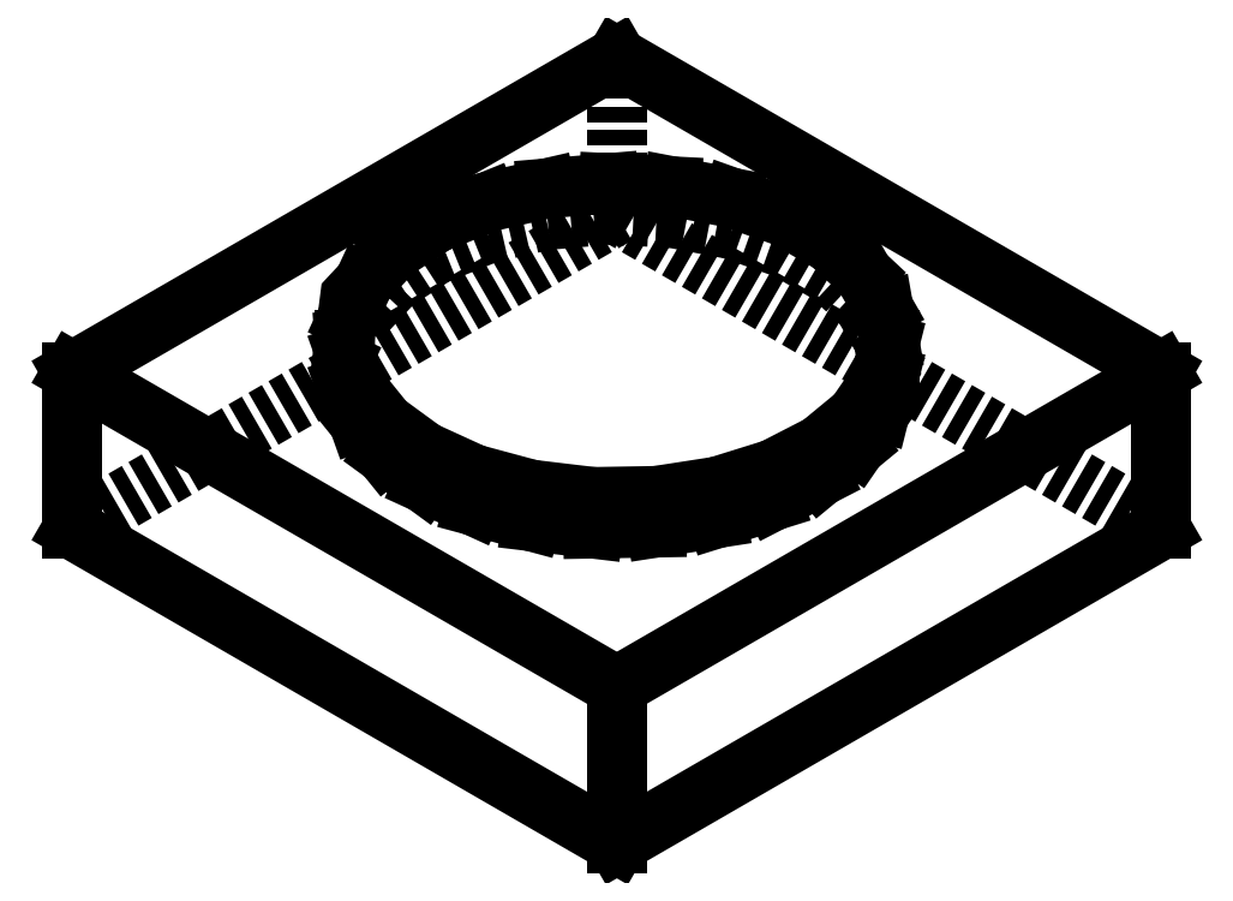
<metadata>
{"format":"dxf","ext":"dxf","renderer":"ezdxf+matplotlib","layout":"modelspace","background":"white","min_lineweight":24,"dpi":150}
</metadata>
<code>
0
SECTION
2
ENTITIES
0
LINE
8
Outline
10
7.071
20
4.797
30
0
11
7.071
21
4.083
31
0
0
LINE
8
Outline
10
7.071
20
4.797
30
0
11
7.071
21
4.9
31
0
0
LINE
8
Outline
10
-7.071
20
4.39
30
0
11
-7.071
21
4.899
31
0
0
LINE
8
Outline
10
-7.071
20
4.39
30
0
11
-7.071
21
4.083
31
0
0
LINE
8
Outline
10
-6.018
20
2.756
30
0
11
-5
21
2.012
31
0
0
LINE
8
Outline
10
-6.712
20
3.615
30
0
11
-6.018
21
2.756
31
0
0
LINE
8
Outline
10
-7.044
20
4.543
30
0
11
-6.712
21
3.615
31
0
0
LINE
8
Outline
10
-7.071
20
4.899
30
0
11
-7.044
21
4.543
31
0
0
LINE
8
Outline
10
-6.996
20
5.491
30
0
11
-7.071
21
4.899
31
0
0
LINE
8
Outline
10
-6.571
20
6.406
30
0
11
-6.996
21
5.491
31
0
0
LINE
8
Outline
10
-5.792
20
7.241
30
0
11
-6.571
21
6.406
31
0
0
LINE
8
Outline
10
-4.701
20
7.949
30
0
11
-5.792
21
7.241
31
0
0
LINE
8
Outline
10
-3.356
20
8.492
30
0
11
-4.701
21
7.949
31
0
0
LINE
8
Outline
10
-1.83
20
8.842
30
0
11
-3.356
21
8.492
31
0
0
LINE
8
Outline
10
-0.2057
20
8.98
30
0
11
-1.83
21
8.842
31
0
0
LINE
8
Outline
10
1.43
20
8.897
30
0
11
-0.2057
21
8.98
31
0
0
LINE
8
Outline
10
2.988
20
8.599
30
0
11
1.43
21
8.897
31
0
0
LINE
8
Outline
10
4.386
20
8.101
30
0
11
2.988
21
8.599
31
0
0
LINE
8
Outline
10
5.547
20
7.431
30
0
11
4.386
21
8.101
31
0
0
LINE
8
Outline
10
6.409
20
6.624
30
0
11
5.547
21
7.431
31
0
0
LINE
8
Outline
10
6.925
20
5.725
30
0
11
6.409
21
6.624
31
0
0
LINE
8
Outline
10
7.071
20
4.9
30
0
11
6.925
21
5.725
31
0
0
LINE
8
Outline
10
7.068
20
4.78
30
0
11
7.071
21
4.9
31
0
0
LINE
8
Outline
10
6.83
20
3.842
30
0
11
7.068
21
4.78
31
0
0
LINE
8
Outline
10
6.224
20
2.961
30
0
11
6.83
21
3.842
31
0
0
LINE
8
Outline
10
5.282
20
2.185
30
0
11
6.224
21
2.961
31
0
0
LINE
8
Outline
10
4.056
20
1.555
30
0
11
5.282
21
2.185
31
0
0
LINE
8
Outline
10
2.611
20
1.105
30
0
11
4.056
21
1.555
31
0
0
LINE
8
Outline
10
1.025
20
0.8596
30
0
11
2.611
21
1.105
31
0
0
LINE
8
Outline
10
-0.6163
20
0.832
30
0
11
1.025
21
0.8596
31
0
0
LINE
8
Outline
10
-2.224
20
1.024
30
0
11
-0.6163
21
0.832
31
0
0
LINE
8
Outline
10
-3.712
20
1.424
30
0
11
-2.224
21
1.024
31
0
0
LINE
8
Outline
10
-5
20
2.012
30
0
11
-3.712
21
1.424
31
0
0
LINE
8
Outline
10
-14.14
20
0
30
0
11
0
21
-8.165
31
0
0
LINE
8
Outline
10
0
20
-8.165
30
0
11
0
21
-4.082
31
0
0
LINE
8
Outline
10
14.14
20
0
30
0
11
0
21
-8.165
31
0
0
LINE
8
Outline
10
-6.018
20
1.939
30
0
11
-5
21
1.196
31
0
0
LINE
8
Outline
10
-6.712
20
2.798
30
0
11
-6.018
21
1.939
31
0
0
LINE
8
Outline
10
-7.044
20
3.727
30
0
11
-6.712
21
2.798
31
0
0
LINE
8
Outline
10
-7.071
20
4.083
30
0
11
-7.044
21
3.727
31
0
0
LINE
8
Outline
10
7.068
20
3.964
30
0
11
7.071
21
4.083
31
0
0
LINE
8
Outline
10
6.83
20
3.026
30
0
11
7.068
21
3.964
31
0
0
LINE
8
Outline
10
6.224
20
2.145
30
0
11
6.83
21
3.026
31
0
0
LINE
8
Outline
10
5.282
20
1.368
30
0
11
6.224
21
2.145
31
0
0
LINE
8
Outline
10
4.056
20
0.7383
30
0
11
5.282
21
1.368
31
0
0
LINE
8
Outline
10
2.611
20
0.2884
30
0
11
4.056
21
0.7383
31
0
0
LINE
8
Outline
10
1.025
20
0.0431
30
0
11
2.611
21
0.2884
31
0
0
LINE
8
Outline
10
-0.6163
20
0.01554
30
0
11
1.025
21
0.0431
31
0
0
LINE
8
Outline
10
-2.224
20
0.2072
30
0
11
-0.6163
21
0.01554
31
0
0
LINE
8
Outline
10
-3.712
20
0.6078
30
0
11
-2.224
21
0.2072
31
0
0
LINE
8
Outline
10
-5
20
1.196
30
0
11
-3.712
21
0.6078
31
0
0
LINE
8
Outline
10
-14.14
20
4.082
30
0
11
0
21
-4.082
31
0
0
LINE
8
Outline
10
14.14
20
4.082
30
0
11
0
21
-4.082
31
0
0
LINE
8
Outline
10
0
20
12.25
30
0
11
-14.14
21
4.082
31
0
0
LINE
8
Outline
10
-14.14
20
0
30
0
11
-14.14
21
4.082
31
0
0
LINE
8
Outline
10
14.14
20
0
30
0
11
14.14
21
4.082
31
0
0
LINE
8
Outline
10
0
20
12.25
30
0
11
14.14
21
4.082
31
0
0
LINE
8
HiddenOutline
10
-6.996
20
4.674
30
0
11
-7.071
21
4.083
31
0
0
LINE
8
HiddenOutline
10
-6.571
20
5.59
30
0
11
-6.996
21
4.674
31
0
0
LINE
8
HiddenOutline
10
-5.792
20
6.424
30
0
11
-6.571
21
5.59
31
0
0
LINE
8
HiddenOutline
10
-4.701
20
7.132
30
0
11
-5.792
21
6.424
31
0
0
LINE
8
HiddenOutline
10
-3.356
20
7.676
30
0
11
-4.701
21
7.132
31
0
0
LINE
8
HiddenOutline
10
-1.83
20
8.026
30
0
11
-3.356
21
7.676
31
0
0
LINE
8
HiddenOutline
10
-0.2057
20
8.163
30
0
11
-1.83
21
8.026
31
0
0
LINE
8
HiddenOutline
10
1.43
20
8.081
30
0
11
-0.2057
21
8.163
31
0
0
LINE
8
HiddenOutline
10
2.988
20
7.782
30
0
11
1.43
21
8.081
31
0
0
LINE
8
HiddenOutline
10
4.386
20
7.285
30
0
11
2.988
21
7.782
31
0
0
LINE
8
HiddenOutline
10
5.547
20
6.615
30
0
11
4.386
21
7.285
31
0
0
LINE
8
HiddenOutline
10
6.409
20
5.808
30
0
11
5.547
21
6.615
31
0
0
LINE
8
HiddenOutline
10
6.925
20
4.908
30
0
11
6.409
21
5.808
31
0
0
LINE
8
HiddenOutline
10
7.071
20
4.083
30
0
11
6.925
21
4.908
31
0
0
LINE
8
HiddenOutline
10
0
20
8.165
30
0
11
-14.14
21
0
31
0
0
LINE
8
HiddenOutline
10
0
20
8.165
30
0
11
14.14
21
0
31
0
0
LINE
8
HiddenOutline
10
0
20
8.165
30
0
11
0
21
12.25
31
0
0
ENDSEC
0
EOF

</code>
